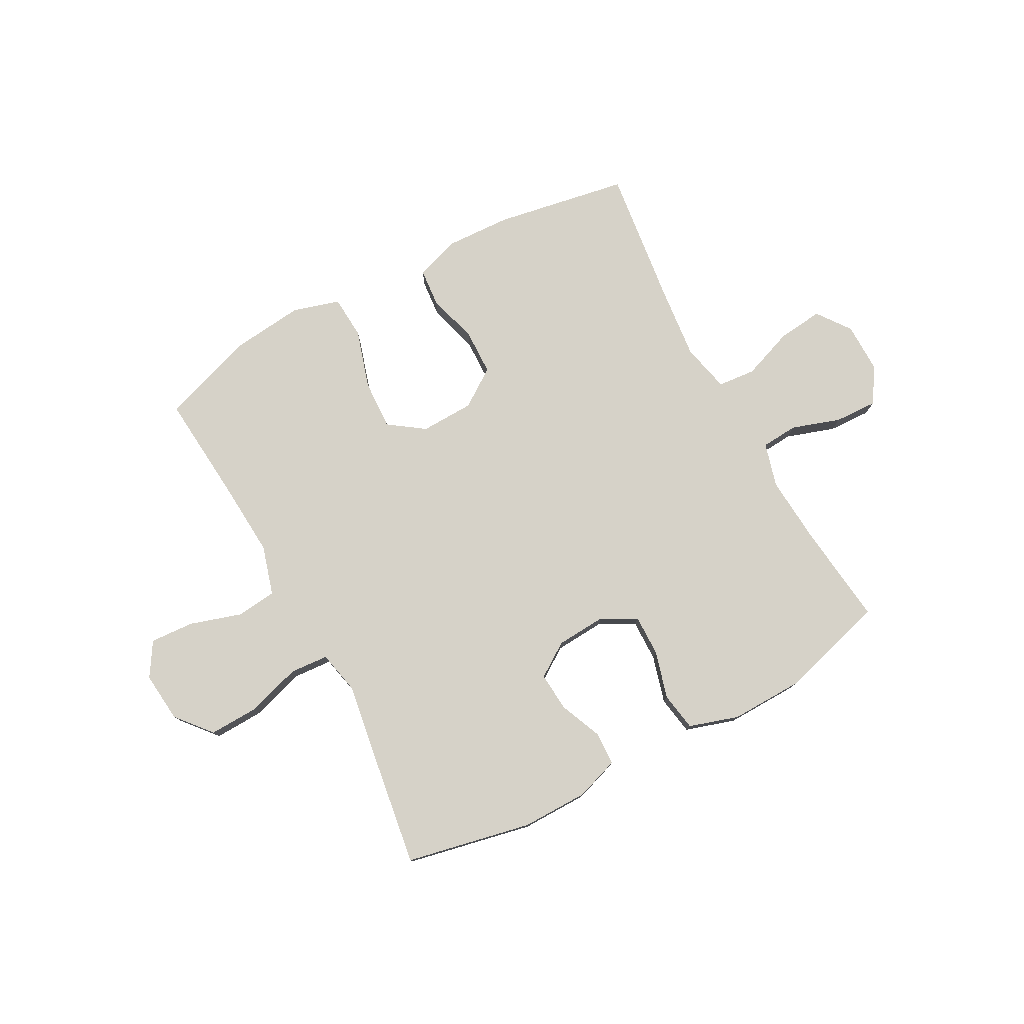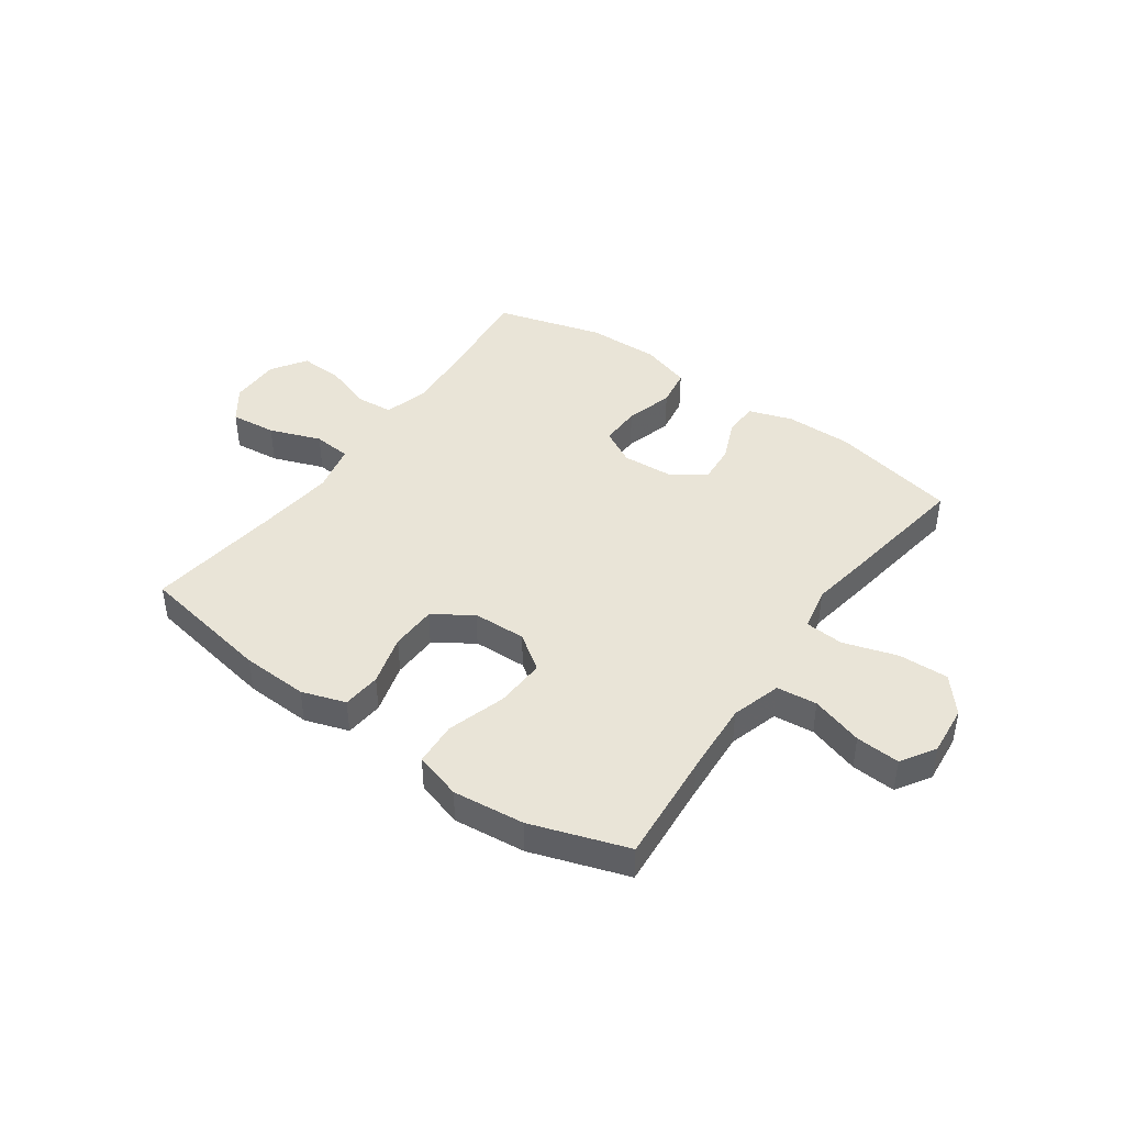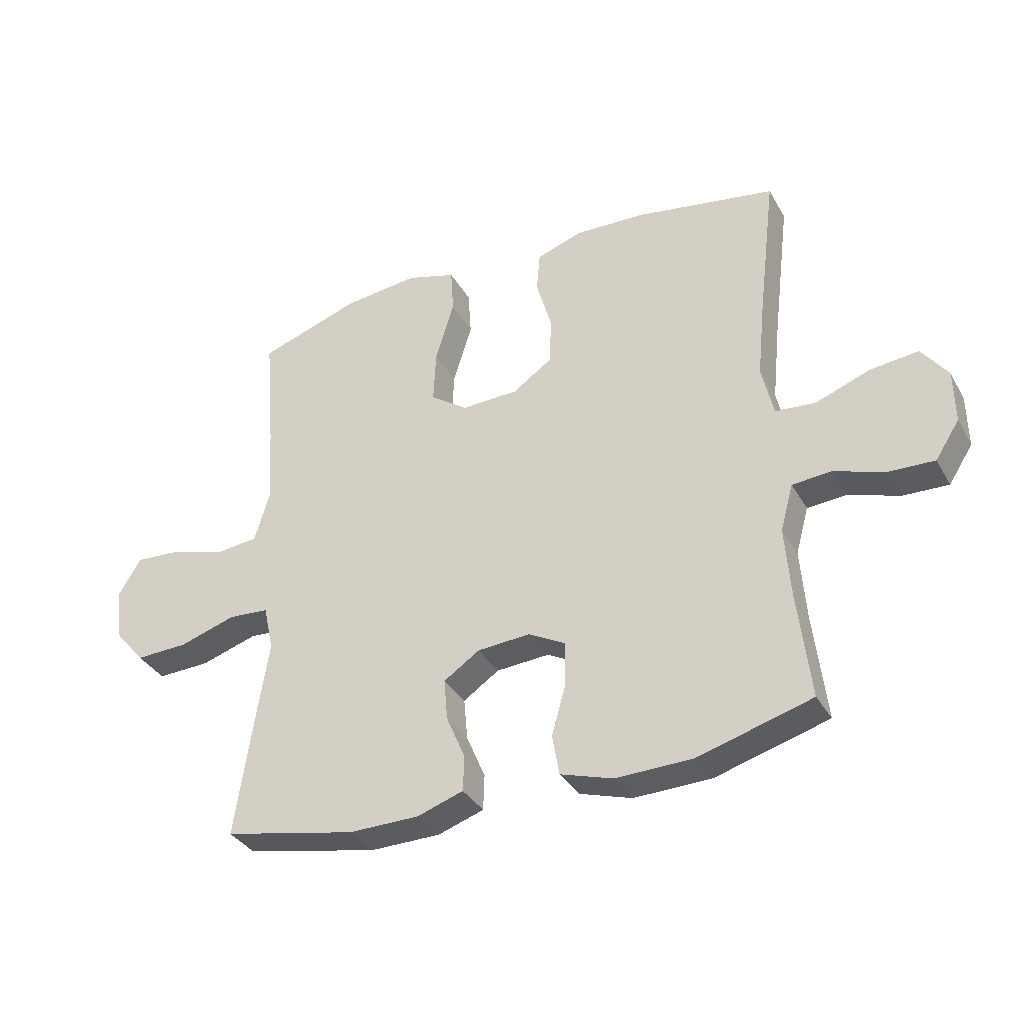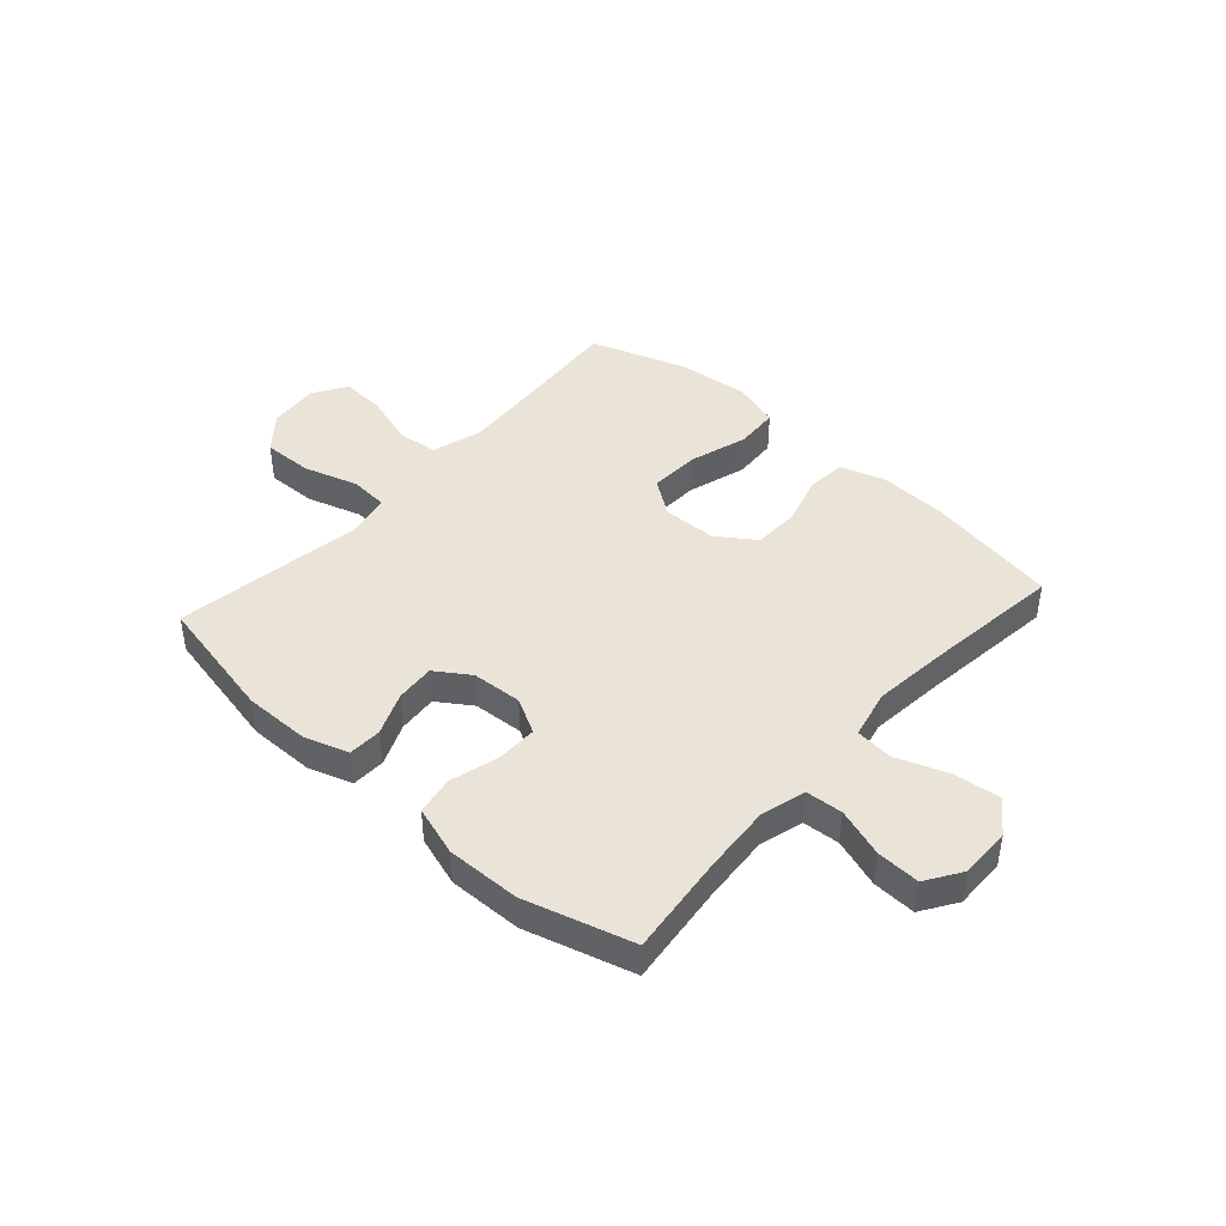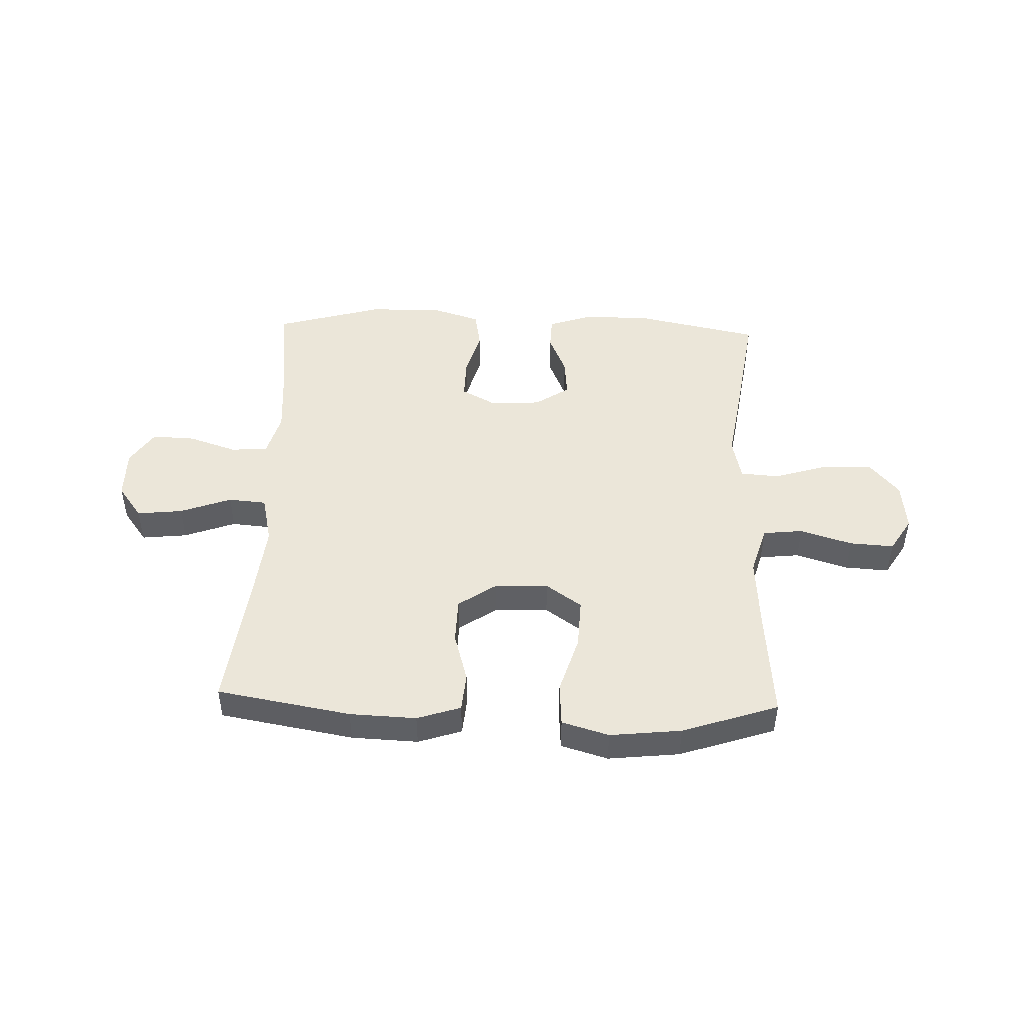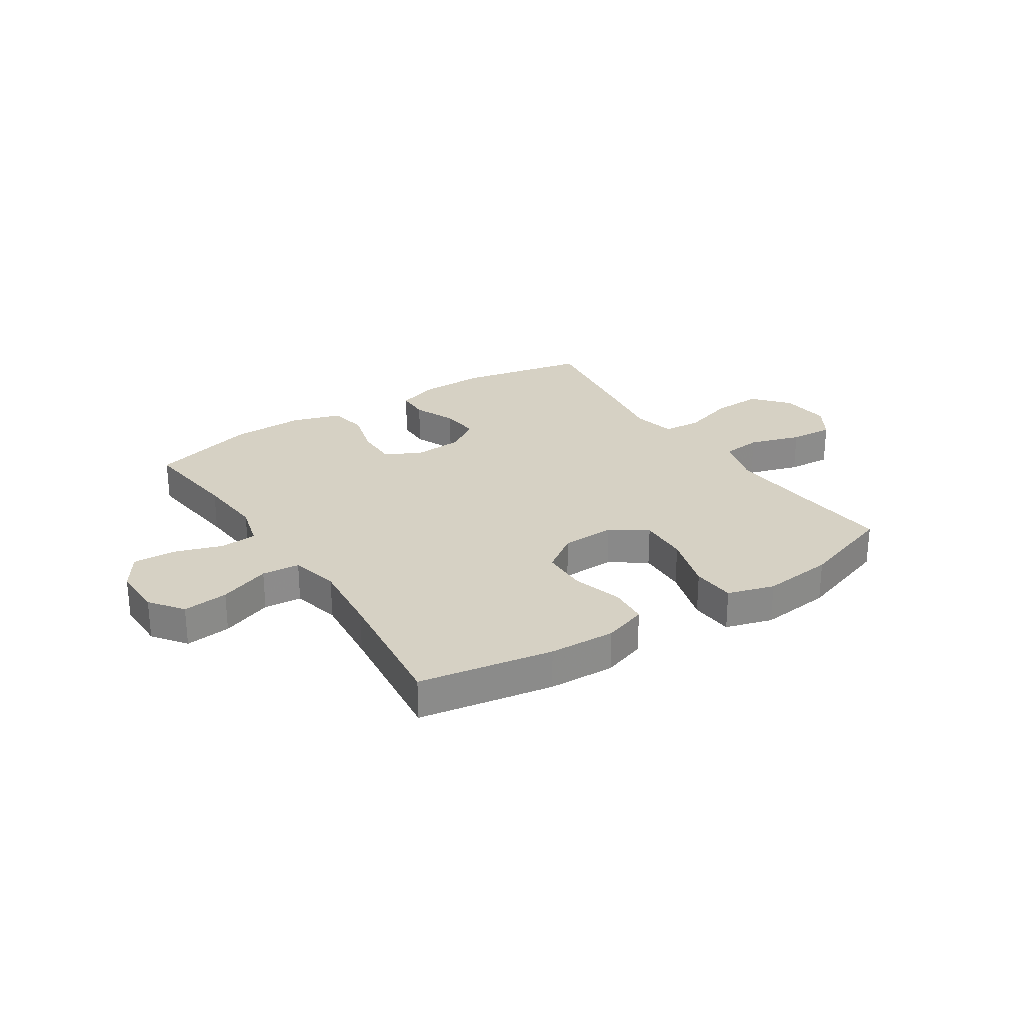
<metadata>
{"format":"obj","ext":"obj","renderer":"f3d","projection":"perspective","resolution":1024,"background":"white","views":[{"elev":77.8,"azim":151.7,"up":"+Y"},{"elev":43.1,"azim":35.5,"up":"+Y"},{"elev":-35.0,"azim":-153.9,"up":"+Z"},{"elev":43.5,"azim":-138.1,"up":"+Y"},{"elev":46.7,"azim":2.0,"up":"+Y"},{"elev":26.6,"azim":-33.3,"up":"+Y"}]}
</metadata>
<code>
v 0.5 0.07 0.5
v 0.483 0.07 0.301
v 0.474 0.07 0.168
v 0.5 0.07 0.079
v 0.572 0.07 0.071
v 0.665 0.07 0.1
v 0.744 0.07 0.105
v 0.782 0.07 0.044
v 0.773 0.07 -0.046
v 0.72 0.07 -0.109
v 0.63 0.07 -0.106
v 0.534 0.07 -0.076
v 0.465 0.07 -0.081
v 0.448 0.07 -0.159
v 0.467 0.07 -0.278
v 0.5 0.07 -0.5
v 0.274 0.07 -0.547
v 0.155 0.07 -0.546
v 0.077 0.07 -0.52
v 0.075 0.07 -0.46
v 0.107 0.07 -0.384
v 0.113 0.07 -0.314
v 0.052 0.07 -0.273
v -0.038 0.07 -0.267
v -0.101 0.07 -0.301
v -0.1 0.07 -0.375
v -0.076 0.07 -0.461
v -0.088 0.07 -0.53
v -0.177 0.07 -0.558
v -0.308 0.07 -0.555
v -0.5 0.07 -0.5
v -0.479 0.07 -0.318
v -0.47 0.07 -0.197
v -0.492 0.07 -0.118
v -0.558 0.07 -0.113
v -0.645 0.07 -0.142
v -0.722 0.07 -0.145
v -0.763 0.07 -0.082
v -0.762 0.07 0.009
v -0.718 0.07 0.069
v -0.636 0.07 0.06
v -0.544 0.07 0.026
v -0.476 0.07 0.032
v -0.456 0.07 0.12
v -0.47 0.07 0.255
v -0.5 0.07 0.5
v -0.26 0.07 0.542
v -0.141 0.07 0.547
v -0.063 0.07 0.521
v -0.057 0.07 0.452
v -0.083 0.07 0.361
v -0.081 0.07 0.279
v -0.013 0.07 0.232
v 0.083 0.07 0.229
v 0.147 0.07 0.274
v 0.143 0.07 0.364
v 0.111 0.07 0.469
v 0.116 0.07 0.547
v 0.2 0.07 0.572
v 0.328 0.07 0.558
v 0.5 0 0.5
v 0.483 0 0.301
v 0.474 0 0.168
v 0.5 0 0.079
v 0.572 0 0.071
v 0.665 0 0.1
v 0.744 0 0.105
v 0.782 0 0.044
v 0.773 0 -0.046
v 0.72 0 -0.109
v 0.63 0 -0.106
v 0.534 0 -0.076
v 0.465 0 -0.081
v 0.448 0 -0.159
v 0.467 0 -0.278
v 0.5 0 -0.5
v 0.274 0 -0.547
v 0.155 0 -0.546
v 0.077 0 -0.52
v 0.075 0 -0.46
v 0.107 0 -0.384
v 0.113 0 -0.314
v 0.052 0 -0.273
v -0.038 0 -0.267
v -0.101 0 -0.301
v -0.1 0 -0.375
v -0.076 0 -0.461
v -0.088 0 -0.53
v -0.177 0 -0.558
v -0.308 0 -0.555
v -0.5 0 -0.5
v -0.479 0 -0.318
v -0.47 0 -0.197
v -0.492 0 -0.118
v -0.558 0 -0.113
v -0.645 0 -0.142
v -0.722 0 -0.145
v -0.763 0 -0.082
v -0.762 0 0.009
v -0.718 0 0.069
v -0.636 0 0.06
v -0.544 0 0.026
v -0.476 0 0.032
v -0.456 0 0.12
v -0.47 0 0.255
v -0.5 0 0.5
v -0.26 0 0.542
v -0.141 0 0.547
v -0.063 0 0.521
v -0.057 0 0.452
v -0.083 0 0.361
v -0.081 0 0.279
v -0.013 0 0.232
v 0.083 0 0.229
v 0.147 0 0.274
v 0.143 0 0.364
v 0.111 0 0.469
v 0.116 0 0.547
v 0.2 0 0.572
v 0.328 0 0.558
f 59 60 1 2
f 56 57 58 59
f 55 56 59 2
f 54 55 2 3
f 53 54 3 4
f 48 49 50 51
f 48 51 52
f 45 46 47 48
f 44 45 48 52
f 43 44 52 53
f 39 40 41 42
f 37 38 39 42
f 35 36 37 42
f 34 35 42 43
f 33 34 43 53
f 29 30 31 32
f 26 27 28 29
f 25 26 29 32
f 24 25 32 33
f 18 19 20 21
f 18 21 22
f 17 18 22
f 14 15 16 17
f 13 14 17 22
f 9 10 11 12
f 9 12 13
f 8 9 13
f 5 6 7 8
f 4 5 8 13
f 23 24 33 53
f 22 23 53
f 4 13 22 53
f 62 61 120 119
f 119 118 117 116
f 62 119 116 115
f 63 62 115 114
f 64 63 114 113
f 111 110 109 108
f 112 111 108
f 108 107 106 105
f 112 108 105 104
f 113 112 104 103
f 102 101 100 99
f 102 99 98 97
f 102 97 96 95
f 103 102 95 94
f 113 103 94 93
f 92 91 90 89
f 89 88 87 86
f 92 89 86 85
f 93 92 85 84
f 81 80 79 78
f 82 81 78
f 82 78 77
f 77 76 75 74
f 82 77 74 73
f 72 71 70 69
f 73 72 69
f 73 69 68
f 68 67 66 65
f 73 68 65 64
f 113 93 84 83
f 113 83 82
f 113 82 73 64
f 1 61 62 2
f 2 62 63 3
f 3 63 64 4
f 4 64 65 5
f 5 65 66 6
f 6 66 67 7
f 7 67 68 8
f 8 68 69 9
f 9 69 70 10
f 10 70 71 11
f 11 71 72 12
f 12 72 73 13
f 13 73 74 14
f 14 74 75 15
f 15 75 76 16
f 16 76 77 17
f 17 77 78 18
f 18 78 79 19
f 19 79 80 20
f 20 80 81 21
f 21 81 82 22
f 22 82 83 23
f 23 83 84 24
f 24 84 85 25
f 25 85 86 26
f 26 86 87 27
f 27 87 88 28
f 28 88 89 29
f 29 89 90 30
f 30 90 91 31
f 31 91 92 32
f 32 92 93 33
f 33 93 94 34
f 34 94 95 35
f 35 95 96 36
f 36 96 97 37
f 37 97 98 38
f 38 98 99 39
f 39 99 100 40
f 40 100 101 41
f 41 101 102 42
f 42 102 103 43
f 43 103 104 44
f 44 104 105 45
f 45 105 106 46
f 46 106 107 47
f 47 107 108 48
f 48 108 109 49
f 49 109 110 50
f 50 110 111 51
f 51 111 112 52
f 52 112 113 53
f 53 113 114 54
f 54 114 115 55
f 55 115 116 56
f 56 116 117 57
f 57 117 118 58
f 58 118 119 59
f 59 119 120 60
f 60 120 61 1

</code>
